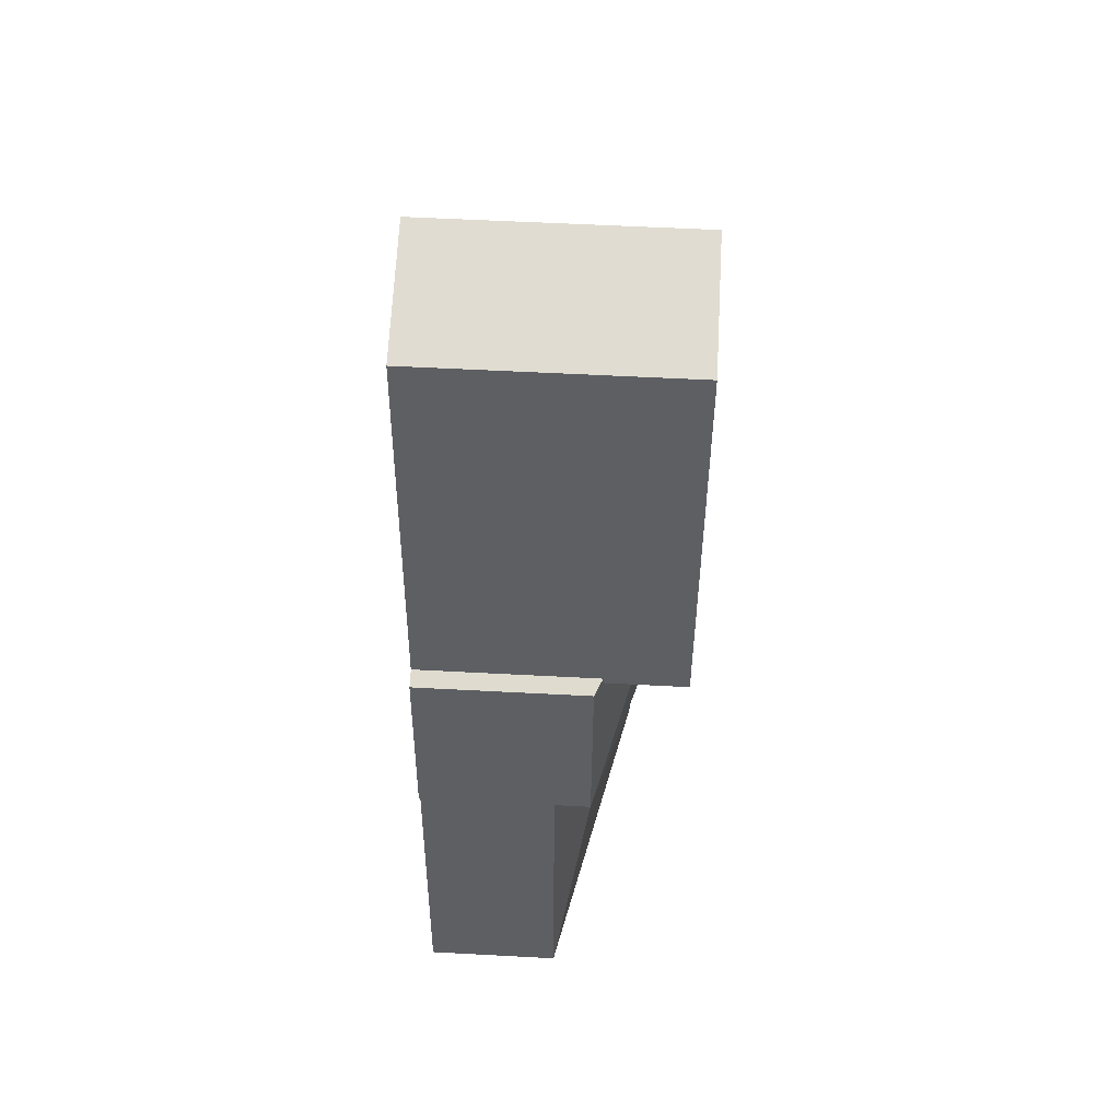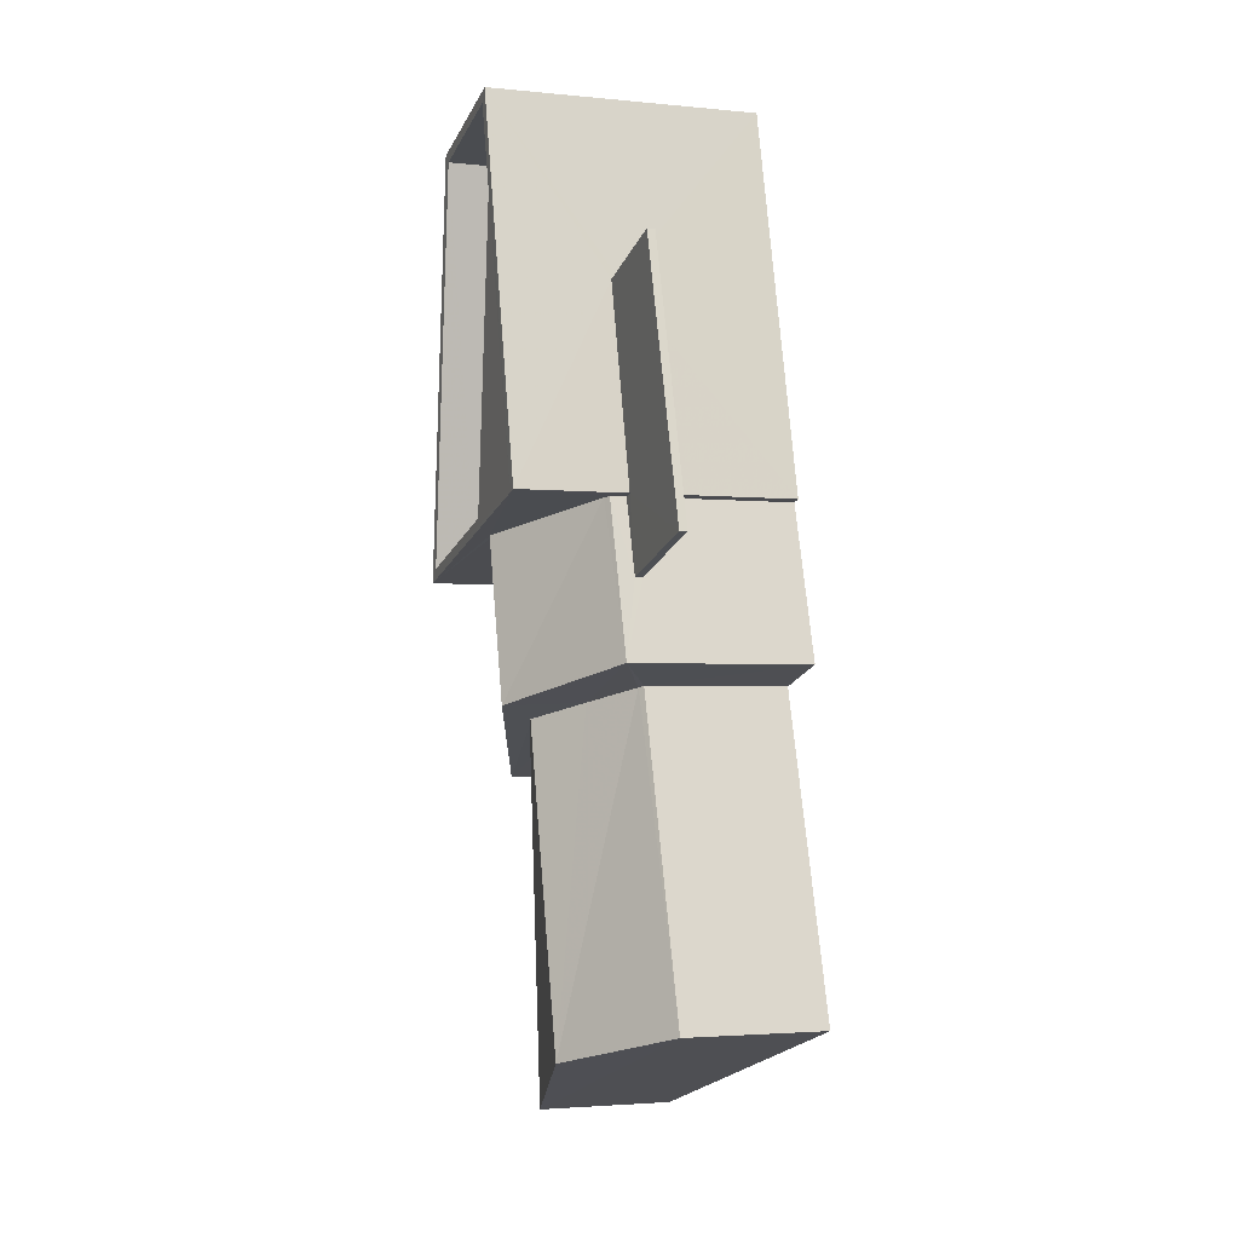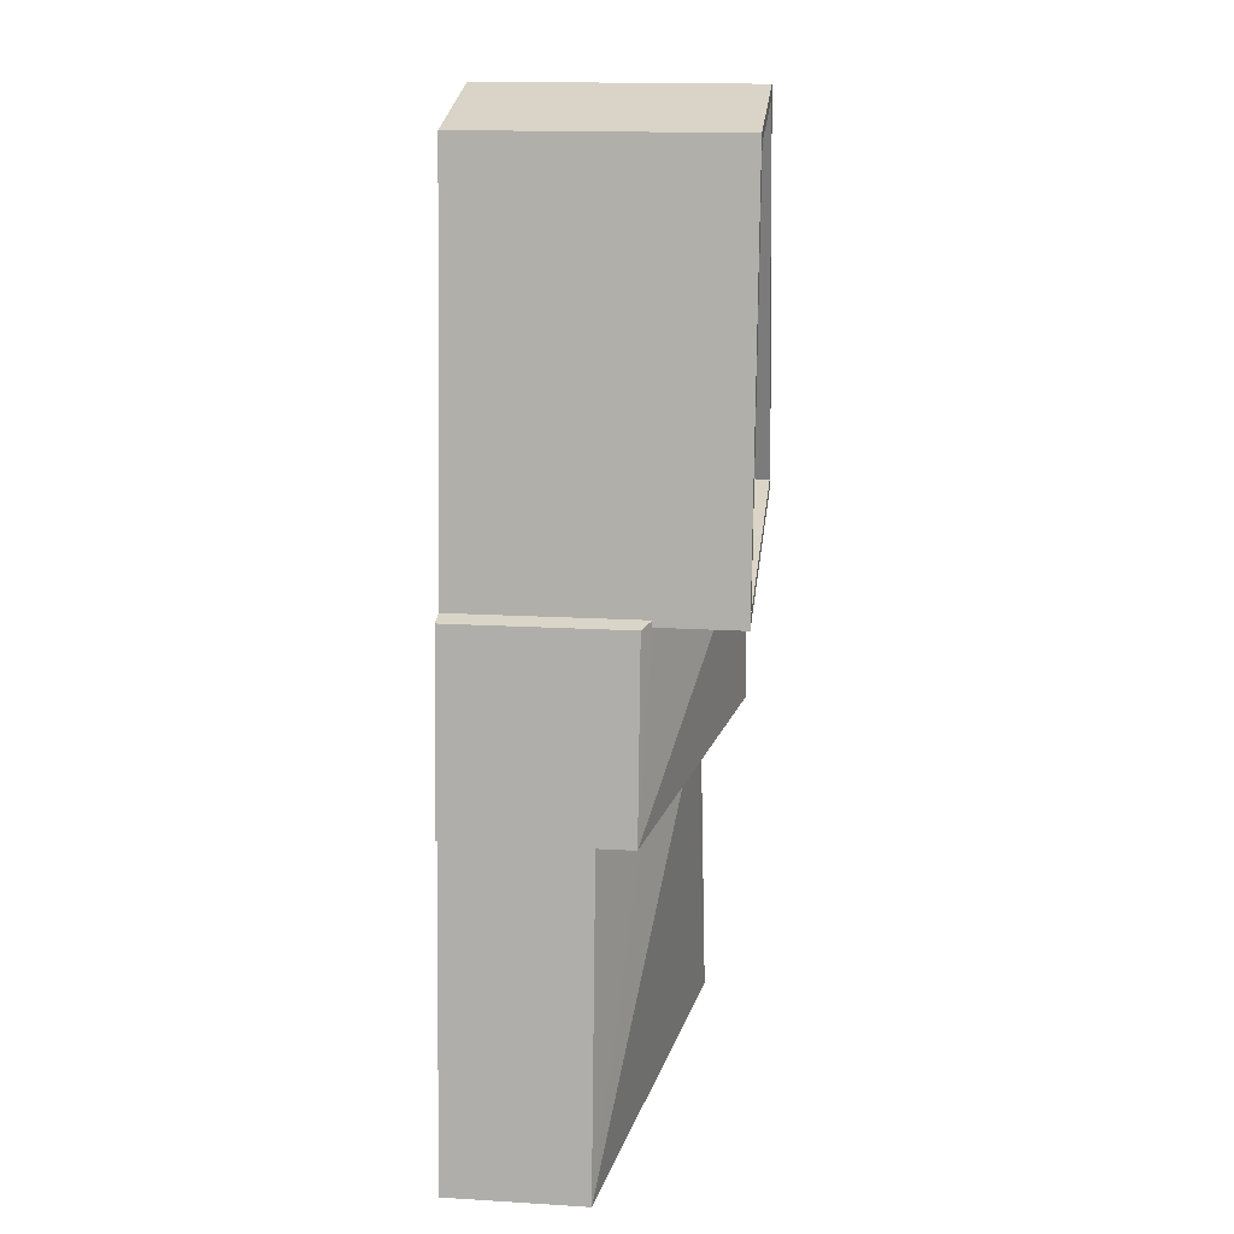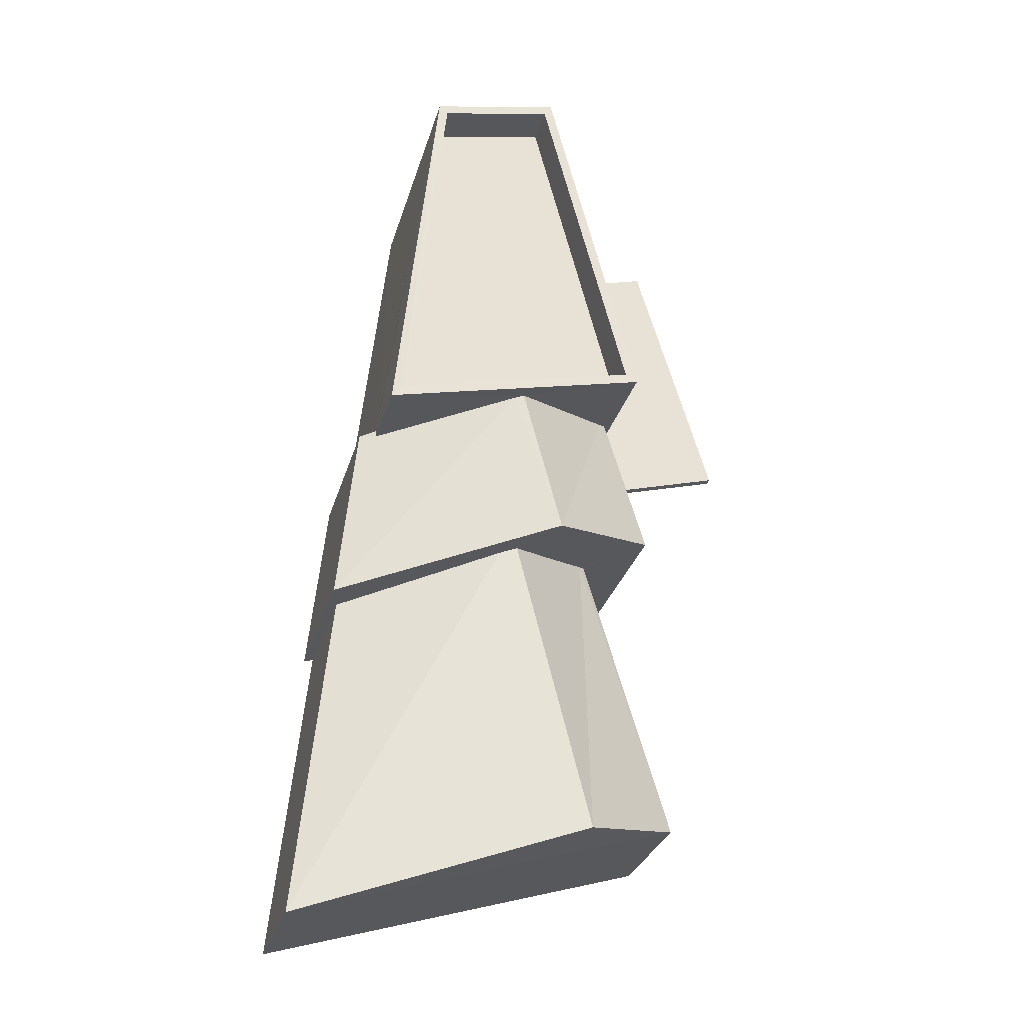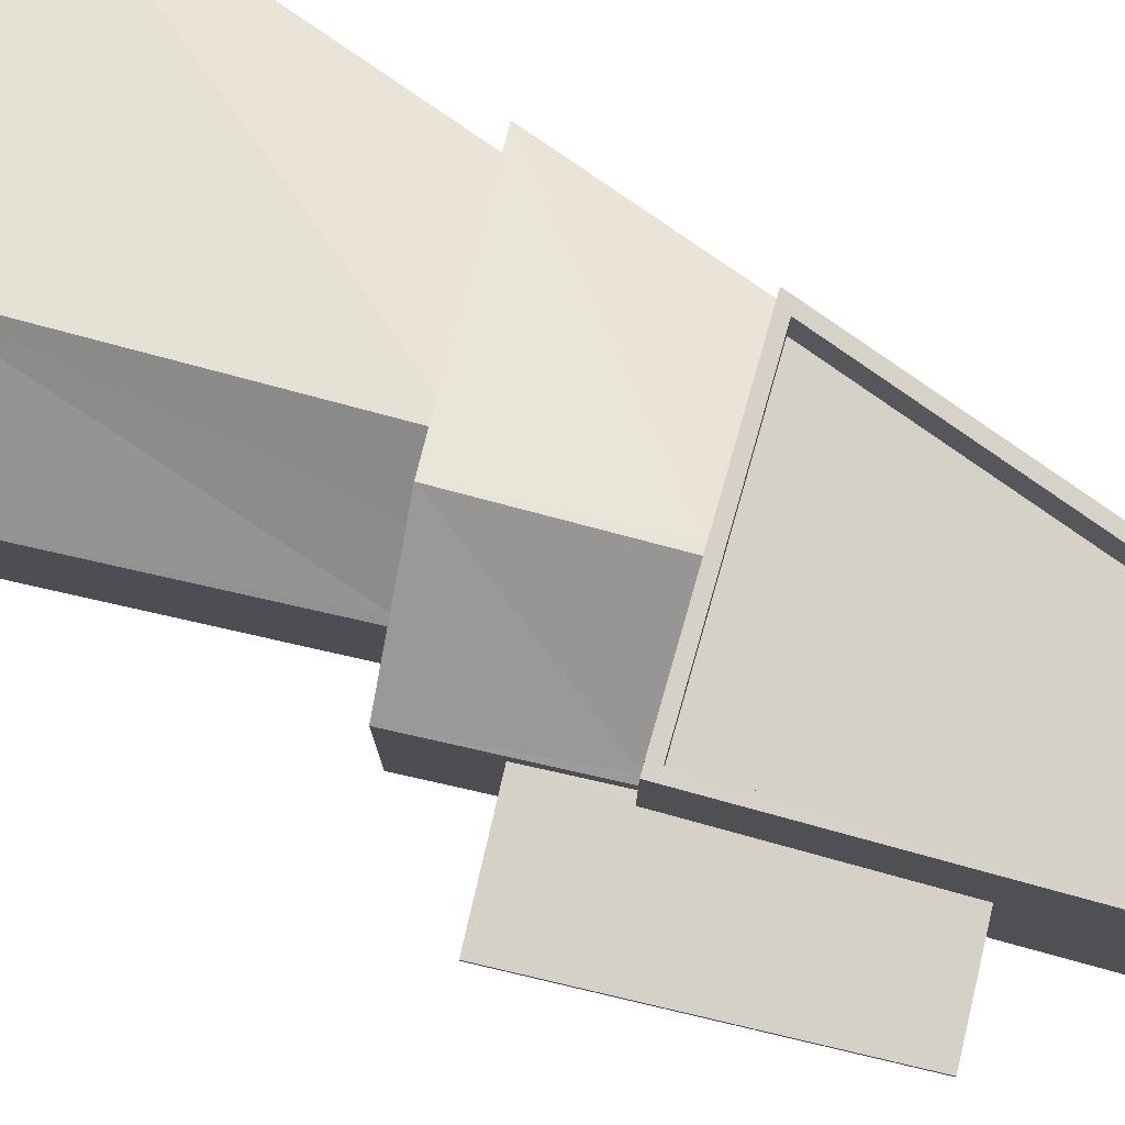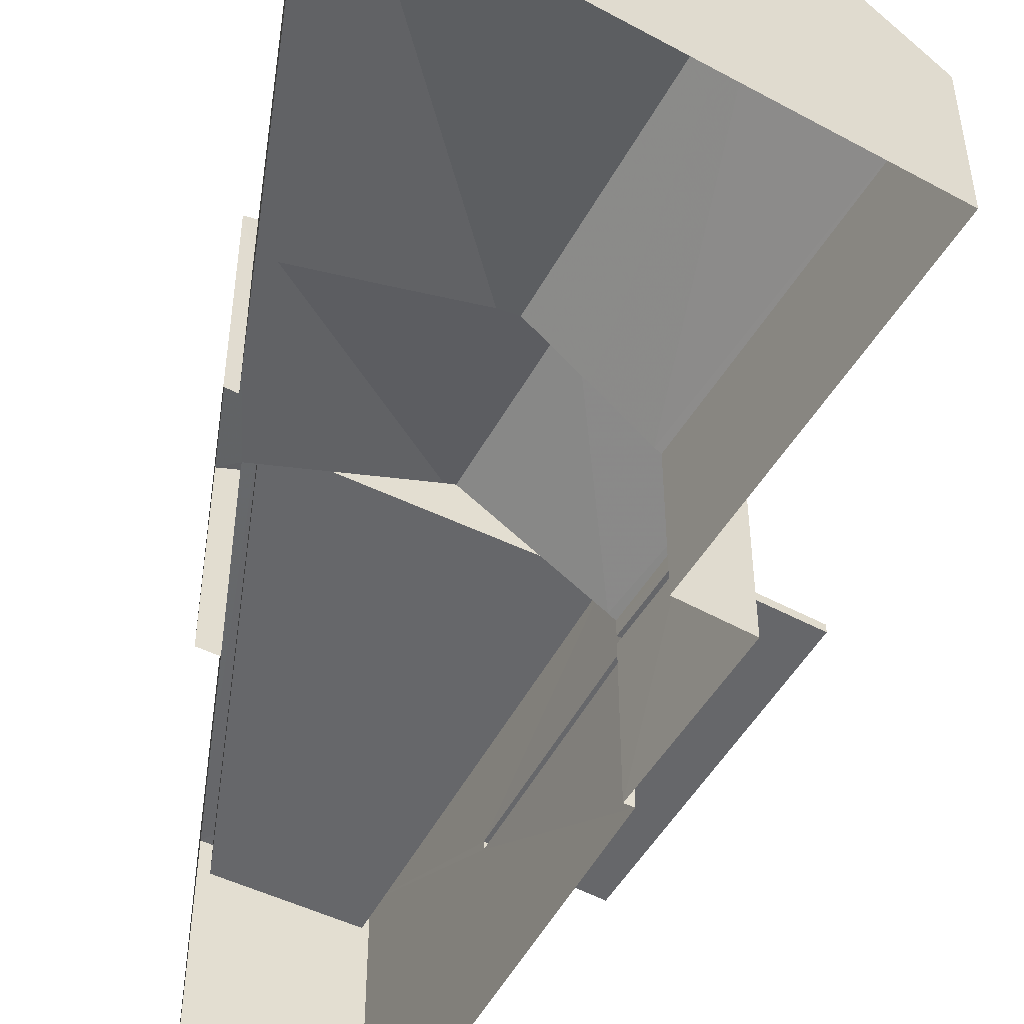
<metadata>
{"format":"obj","ext":"obj","renderer":"f3d","projection":"perspective","resolution":1024,"background":"white","views":[{"elev":55.8,"azim":-86.8,"up":"+Y"},{"elev":-2.9,"azim":70.7,"up":"+Y"},{"elev":16.3,"azim":-83.0,"up":"+Y"},{"elev":-30.2,"azim":-15.3,"up":"+Y"},{"elev":78.7,"azim":119.3,"up":"+Z"},{"elev":-52.2,"azim":-13.9,"up":"+Z"}]}
</metadata>
<code>
v -8.878e+04 -1.001e+05 2.785
v -8.878e+04 -1e+05 2.784
v -8.878e+04 -1.001e+05 2.785
v -8.878e+04 -1e+05 2.784
v -8.878e+04 -1e+05 2.783
v -8.878e+04 -1e+05 2.784
v -8.878e+04 -1e+05 2.784
v -8.878e+04 -1e+05 2.784
v -8.878e+04 -1e+05 2.782
v -8.878e+04 -1e+05 2.783
v -8.878e+04 -1e+05 2.783
v -8.878e+04 -1e+05 2.784
v -8.878e+04 -1e+05 5.795
v -8.878e+04 -1e+05 5.795
v -8.878e+04 -1e+05 5.795
v -8.877e+04 -1e+05 5.795
v -8.878e+04 -1e+05 5.794
v -8.878e+04 -1e+05 5.795
v -8.878e+04 -1e+05 6.251
v -8.878e+04 -1e+05 5.511
v -8.878e+04 -1.001e+05 5.512
v -8.878e+04 -1e+05 6.902
v -8.878e+04 -1.001e+05 6.991
v -8.878e+04 -1e+05 6.991
v -8.878e+04 -1e+05 7.239
v -8.878e+04 -1e+05 7.24
v -8.878e+04 -1e+05 7.239
v -8.878e+04 -1e+05 7.24
v -8.878e+04 -1e+05 8.04
v -8.878e+04 -1e+05 8.04
v -8.878e+04 -1e+05 8.04
v -8.878e+04 -1e+05 8.04
v -8.878e+04 -1e+05 8.039
v -8.878e+04 -1e+05 8.039
v -8.878e+04 -1e+05 8.039
v -8.878e+04 -1e+05 8.039
v -8.878e+04 -1e+05 7.751
v -8.878e+04 -1e+05 6.323
v -8.878e+04 -1e+05 7.75
v -8.878e+04 -1e+05 5.945
v -8.878e+04 -1e+05 5.945
v -8.878e+04 -1e+05 5.945
v -8.877e+04 -1e+05 5.945
v -8.878e+04 -1e+05 5.944
v -8.878e+04 -1e+05 5.945
v -8.878e+04 -1e+05 6.251
v -8.878e+04 -1e+05 6.409
v -8.878e+04 -1e+05 6.25
v -8.878e+04 -1e+05 6.409
v -8.878e+04 -1e+05 7.691
v -8.878e+04 -1e+05 5.577
v -8.878e+04 -1e+05 6.251
v -8.878e+04 -1.001e+05 5.511
v -8.878e+04 -1e+05 5.511
v -8.878e+04 -1e+05 6.25
v -8.878e+04 -1e+05 6.25
v -8.878e+04 -1e+05 6.25
f 1 2 3
f 3 2 4
f 5 6 4
f 2 7 8
f 9 10 5
f 11 9 5
f 12 2 8
f 11 5 12
f 4 2 12
f 5 4 12
f 13 14 15
f 15 14 16
f 16 14 17
f 14 18 17
f 19 20 21
f 22 19 21
f 22 23 24
f 22 21 23
f 25 26 27
f 25 28 26
f 29 30 31
f 30 32 31
f 33 34 35
f 34 32 30
f 35 34 36
f 36 34 30
f 37 38 39
f 40 41 42
f 41 43 42
f 42 44 45
f 42 43 44
f 29 31 33
f 35 29 33
f 46 47 48
f 48 47 49
f 50 47 46
f 23 51 52
f 24 23 52
f 51 23 53
f 54 51 53
f 55 38 37
f 55 56 38
f 50 46 37
f 39 50 37
f 12 57 11
f 47 32 49
f 57 49 34
f 11 57 34
f 49 32 34
f 23 21 53
f 52 51 55
f 55 54 6
f 6 54 4
f 51 54 55
f 36 28 25
f 36 30 28
f 30 26 28
f 30 29 26
f 57 8 48
f 57 12 8
f 54 53 3
f 4 54 3
f 10 9 18
f 14 10 18
f 31 45 33
f 9 33 18
f 45 31 42
f 18 33 45
f 15 16 43
f 41 15 43
f 47 50 32
f 31 32 39
f 40 42 56
f 42 31 56
f 38 56 31
f 38 31 39
f 32 50 39
f 33 9 11
f 34 33 11
f 21 1 3
f 53 21 3
f 40 56 41
f 13 15 5
f 56 55 41
f 5 15 6
f 15 55 6
f 41 55 15
f 22 46 19
f 46 22 37
f 52 55 37
f 52 37 24
f 37 22 24
f 57 48 49
f 20 1 21
f 20 2 1
f 36 25 27
f 35 36 27
f 18 44 17
f 18 45 44
f 35 27 26
f 29 35 26
f 44 43 16
f 17 44 16
f 5 10 14
f 13 5 14
f 48 8 7
f 46 48 7
f 2 20 7
f 7 20 46
f 20 19 46

</code>
